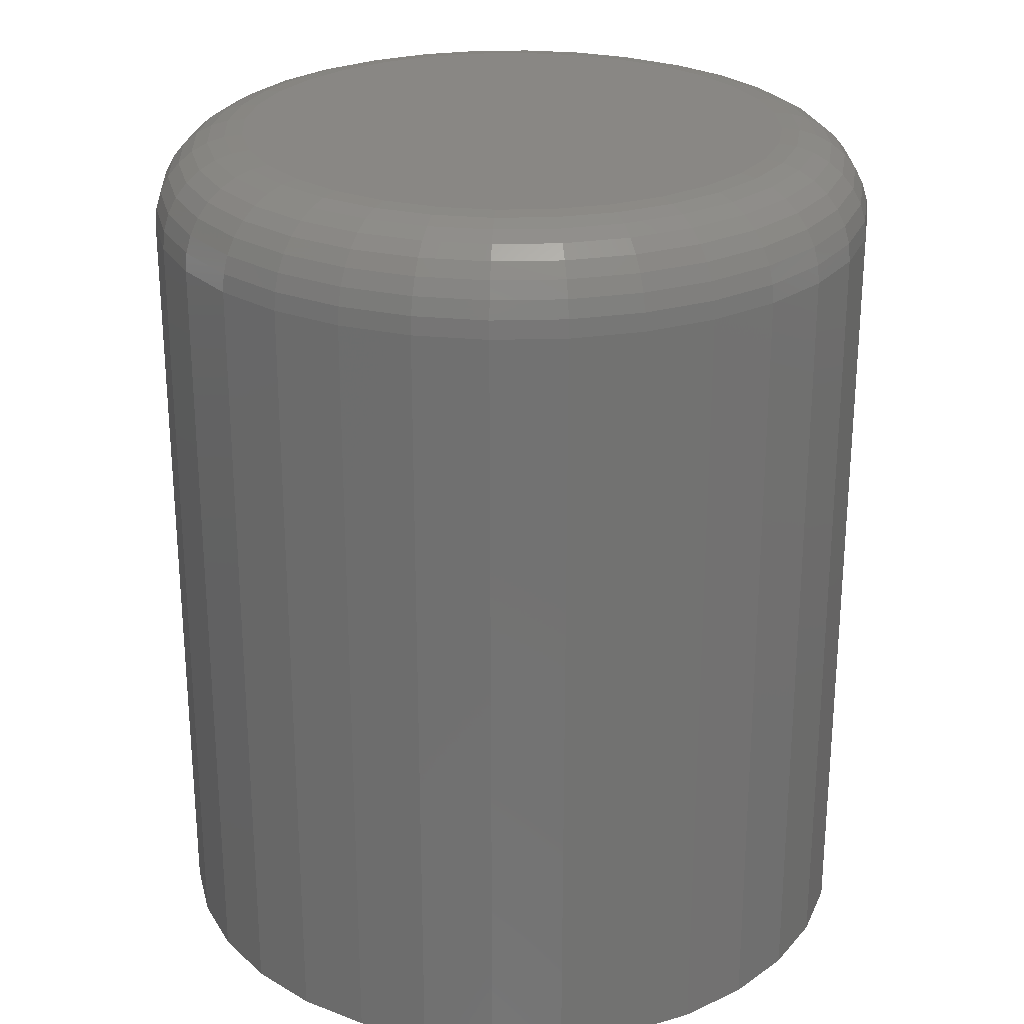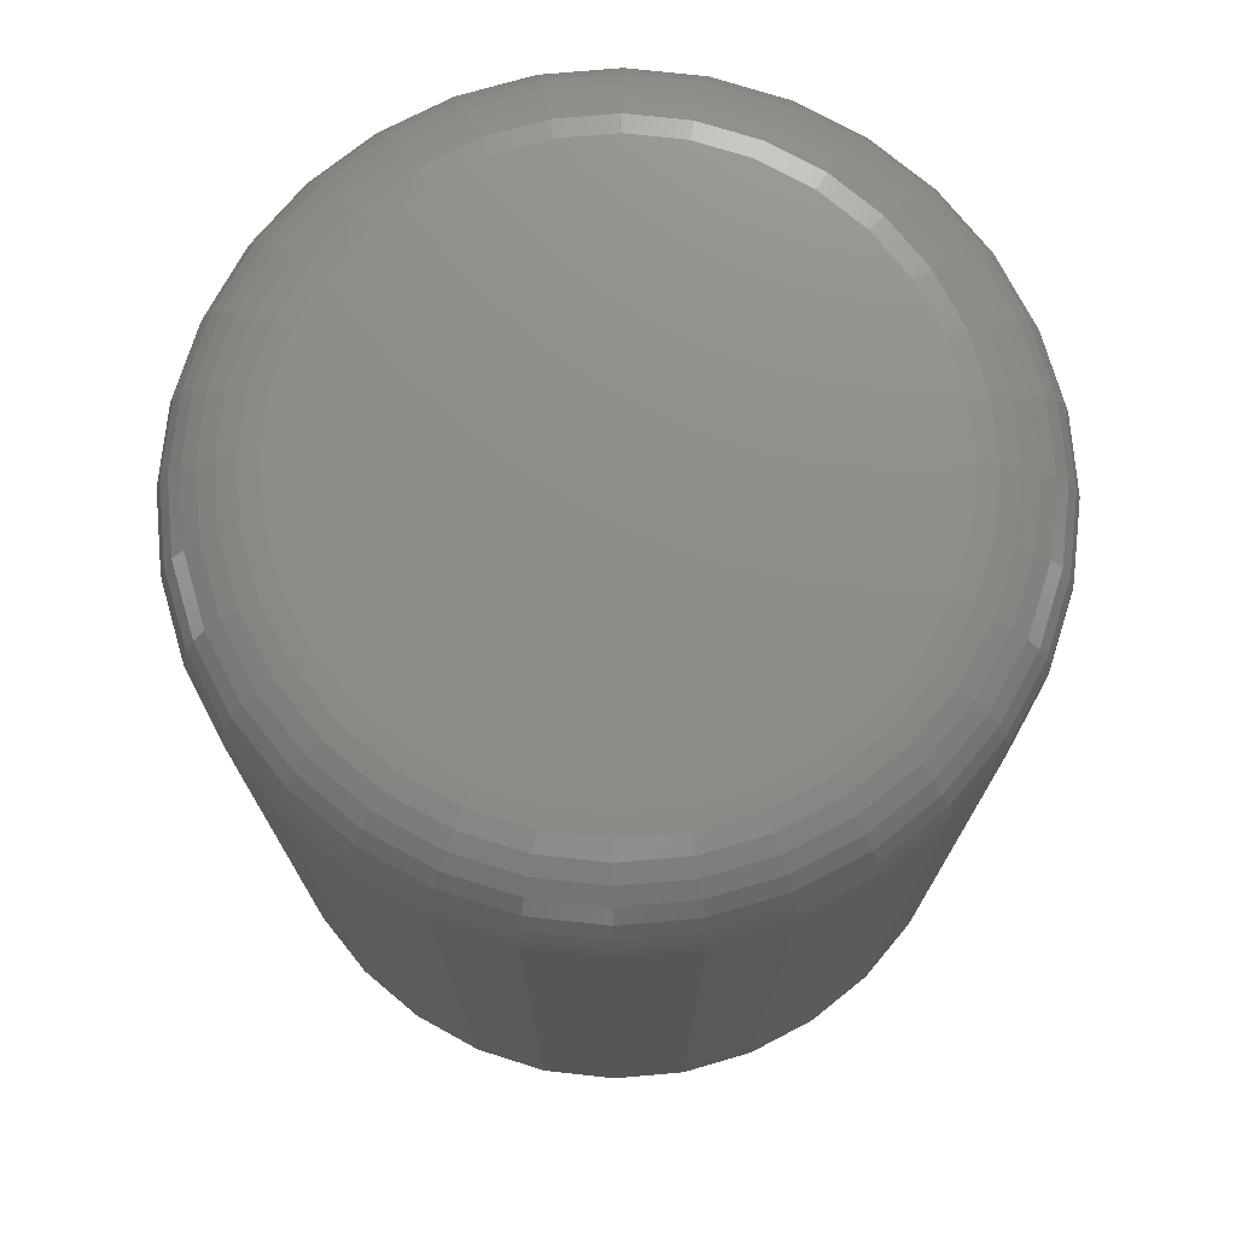
<metadata>
{"format":"stl","ext":"stl","renderer":"f3d","projection":"perspective","resolution":1024,"background":"white","views":[{"elev":25.8,"azim":-86.8,"up":"+Y"},{"elev":74.3,"azim":-10.6,"up":"+Y"}]}
</metadata>
<code>
# stl→obj: 320 verts, 636 faces
v -0.0006579 1.731e-17 0.2337
v 0.04494 1.984e-17 0.2292
v -0.04625 1.478e-17 0.2292
v -0.0901 1.235e-17 0.2159
v 0.08878 2.228e-17 0.2159
v 0.04494 1.984e-17 -0.2292
v -0.04625 1.478e-17 -0.2292
v 0.08878 2.228e-17 -0.2159
v -0.0006579 1.731e-17 -0.2337
v -0.0901 1.235e-17 -0.2159
v -0.1305 1.01e-17 -0.1943
v 0.1292 2.452e-17 -0.1943
v -0.1659 8.137e-18 -0.1653
v 0.1646 2.648e-17 -0.1653
v -0.195 6.523e-18 -0.1298
v 0.1937 2.81e-17 -0.1298
v -0.2166 5.324e-18 -0.08944
v 0.2153 2.93e-17 -0.08944
v -0.2299 4.586e-18 -0.0456
v 0.2286 3.004e-17 -0.0456
v -0.2344 4.337e-18 9.83e-17
v 0.2331 3.028e-17 -1.2e-16
v -0.2299 4.586e-18 0.0456
v 0.2286 3.004e-17 0.0456
v -0.2166 5.324e-18 0.08944
v 0.2153 2.93e-17 0.08944
v -0.195 6.523e-18 0.1298
v 0.1937 2.81e-17 0.1298
v -0.1659 8.137e-18 0.1653
v 0.1646 2.648e-17 0.1653
v -0.1305 1.01e-17 0.1943
v 0.1292 2.452e-17 0.1943
v 0.3112 -0.07812 -1.146e-16
v 0.3112 -0.75 -3.819e-17
v 0.3052 -0.07812 -0.06084
v 0.3052 -0.75 -0.06084
v 0.2874 -0.07812 -0.1193
v 0.2874 -0.75 -0.1193
v 0.2586 -0.07812 -0.1733
v 0.2586 -0.75 -0.1733
v 0.2198 -0.07812 -0.2205
v 0.2198 -0.75 -0.2205
v 0.1726 -0.07812 -0.2593
v 0.1726 -0.75 -0.2593
v 0.1187 -0.07812 -0.2881
v 0.1187 -0.75 -0.2881
v 0.06018 -0.07812 -0.3059
v 0.06018 -0.75 -0.3059
v -0.0006579 -0.07812 -0.3118
v -0.0006579 -0.75 -0.3118
v -0.0615 -0.07812 -0.3059
v -0.0615 -0.75 -0.3059
v -0.12 -0.07812 -0.2881
v -0.12 -0.75 -0.2881
v -0.1739 -0.07812 -0.2593
v -0.1739 -0.75 -0.2593
v -0.2212 -0.07812 -0.2205
v -0.2212 -0.75 -0.2205
v -0.2599 -0.07812 -0.1733
v -0.2599 -0.75 -0.1733
v -0.2888 -0.07812 -0.1193
v -0.2888 -0.75 -0.1193
v -0.3065 -0.07812 -0.06084
v -0.3065 -0.75 -0.06084
v -0.3125 -0.07812 3.819e-17
v -0.3125 -0.75 3.819e-17
v -0.3065 -0.07812 0.06084
v -0.3065 -0.75 0.06084
v -0.2888 -0.07812 0.1193
v -0.2888 -0.75 0.1193
v -0.2599 -0.07812 0.1733
v -0.2599 -0.75 0.1733
v -0.2212 -0.07812 0.2205
v -0.2212 -0.75 0.2205
v -0.1739 -0.07812 0.2593
v -0.1739 -0.75 0.2593
v -0.12 -0.07812 0.2881
v -0.12 -0.75 0.2881
v -0.0615 -0.07812 0.3059
v -0.0615 -0.75 0.3059
v -0.0006579 -0.07812 0.3118
v -0.0006579 -0.75 0.3118
v 0.06018 -0.07812 0.3059
v 0.06018 -0.75 0.3059
v 0.1187 -0.07812 0.2881
v 0.1187 -0.75 0.2881
v 0.1726 -0.07812 0.2593
v 0.1726 -0.75 0.2593
v 0.2198 -0.07812 0.2205
v 0.2198 -0.75 0.2205
v 0.2586 -0.07812 0.1733
v 0.2586 -0.75 0.1733
v 0.2874 -0.07812 0.1193
v 0.2874 -0.75 0.1193
v 0.3052 -0.07812 0.06084
v 0.3052 -0.75 0.06084
v -0.311 -0.06288 2.218e-16
v -0.305 -0.06288 0.06054
v -0.3066 -0.04823 1.938e-16
v -0.3007 -0.04823 0.05968
v -0.2993 -0.03472 1.658e-16
v -0.2936 -0.03472 0.05827
v -0.2896 -0.02288 1.656e-16
v -0.2841 -0.02288 0.05637
v -0.2778 -0.01317 1.654e-16
v -0.2725 -0.01317 0.05406
v -0.2643 -0.005947 1.514e-16
v -0.2592 -0.005947 0.05143
v -0.2496 -0.001501 1.375e-16
v -0.2448 -0.001501 0.04857
v 0.3037 -0.06288 0.06054
v 0.3097 -0.06288 -1.113e-16
v 0.2994 -0.04823 0.05968
v 0.3052 -0.04823 -1.115e-16
v 0.2923 -0.03472 0.05827
v 0.298 -0.03472 -1.118e-16
v 0.2827 -0.02288 0.05637
v 0.2883 -0.02288 -1.397e-16
v 0.2711 -0.01317 0.05406
v 0.2765 -0.01317 -1.121e-16
v 0.2579 -0.005947 0.05143
v 0.263 -0.005947 -1.4e-16
v 0.2435 -0.001501 0.04857
v 0.2483 -0.001501 -1.401e-16
v 0.2861 -0.06288 0.1188
v 0.282 -0.04823 0.1171
v 0.2753 -0.03472 0.1143
v 0.2663 -0.02288 0.1106
v 0.2554 -0.01317 0.106
v 0.2429 -0.005947 0.1009
v 0.2293 -0.001501 0.09527
v 0.2574 -0.06288 0.1724
v 0.2537 -0.04823 0.1699
v 0.2477 -0.03472 0.1659
v 0.2396 -0.02288 0.1605
v 0.2298 -0.01317 0.154
v 0.2185 -0.005947 0.1465
v 0.2063 -0.001501 0.1383
v 0.2188 -0.06288 0.2194
v 0.2156 -0.04823 0.2163
v 0.2105 -0.03472 0.2112
v 0.2037 -0.02288 0.2043
v 0.1953 -0.01317 0.196
v 0.1857 -0.005947 0.1864
v 0.1754 -0.001501 0.176
v 0.1718 -0.06288 0.258
v 0.1693 -0.04823 0.2543
v 0.1653 -0.03472 0.2483
v 0.1599 -0.02288 0.2403
v 0.1533 -0.01317 0.2304
v 0.1458 -0.005947 0.2192
v 0.1377 -0.001501 0.207
v 0.1181 -0.06288 0.2867
v 0.1164 -0.04823 0.2826
v 0.1136 -0.03472 0.2759
v 0.1099 -0.02288 0.267
v 0.1054 -0.01317 0.256
v 0.1002 -0.005947 0.2435
v 0.09461 -0.001501 0.23
v 0.05989 -0.06288 0.3044
v 0.05902 -0.04823 0.3
v 0.05761 -0.03472 0.2929
v 0.05572 -0.02288 0.2834
v 0.05341 -0.01317 0.2718
v 0.05077 -0.005947 0.2585
v 0.04791 -0.001501 0.2442
v -0.0006579 -0.06288 0.3103
v -0.0006579 -0.04823 0.3059
v -0.0006579 -0.03472 0.2987
v -0.0006579 -0.02288 0.289
v -0.0006579 -0.01317 0.2771
v -0.0006579 -0.005947 0.2636
v -0.0006579 -0.001501 0.249
v -0.0612 -0.06288 0.3044
v -0.06034 -0.04823 0.3
v -0.05893 -0.03472 0.2929
v -0.05703 -0.02288 0.2834
v -0.05472 -0.01317 0.2718
v -0.05209 -0.005947 0.2585
v -0.04923 -0.001501 0.2442
v -0.1194 -0.06288 0.2867
v -0.1177 -0.04823 0.2826
v -0.115 -0.03472 0.2759
v -0.1112 -0.02288 0.267
v -0.1067 -0.01317 0.256
v -0.1015 -0.005947 0.2435
v -0.09593 -0.001501 0.23
v -0.1731 -0.06288 0.258
v -0.1706 -0.04823 0.2543
v -0.1666 -0.03472 0.2483
v -0.1612 -0.02288 0.2403
v -0.1546 -0.01317 0.2304
v -0.1471 -0.005947 0.2192
v -0.139 -0.001501 0.207
v -0.2201 -0.06288 0.2194
v -0.217 -0.04823 0.2163
v -0.2119 -0.03472 0.2112
v -0.205 -0.02288 0.2043
v -0.1966 -0.01317 0.196
v -0.1871 -0.005947 0.1864
v -0.1767 -0.001501 0.176
v -0.2587 -0.06288 0.1724
v -0.255 -0.04823 0.1699
v -0.249 -0.03472 0.1659
v -0.2409 -0.02288 0.1605
v -0.2311 -0.01317 0.154
v -0.2198 -0.005947 0.1465
v -0.2077 -0.001501 0.1383
v -0.2874 -0.06288 0.1188
v -0.2833 -0.04823 0.1171
v -0.2766 -0.03472 0.1143
v -0.2676 -0.02288 0.1106
v -0.2567 -0.01317 0.106
v -0.2442 -0.005947 0.1009
v -0.2307 -0.001501 0.09527
v 0.3037 -0.06288 -0.06054
v 0.2994 -0.04823 -0.05968
v 0.2923 -0.03472 -0.05827
v 0.2827 -0.02288 -0.05637
v 0.2711 -0.01317 -0.05406
v 0.2579 -0.005947 -0.05143
v 0.2435 -0.001501 -0.04857
v -0.305 -0.06288 -0.06054
v -0.3007 -0.04823 -0.05968
v -0.2936 -0.03472 -0.05827
v -0.2841 -0.02288 -0.05637
v -0.2725 -0.01317 -0.05406
v -0.2592 -0.005947 -0.05143
v -0.2448 -0.001501 -0.04857
v -0.2874 -0.06288 -0.1188
v -0.2833 -0.04823 -0.1171
v -0.2766 -0.03472 -0.1143
v -0.2676 -0.02288 -0.1106
v -0.2567 -0.01317 -0.106
v -0.2442 -0.005947 -0.1009
v -0.2307 -0.001501 -0.09527
v -0.2587 -0.06288 -0.1724
v -0.255 -0.04823 -0.1699
v -0.249 -0.03472 -0.1659
v -0.2409 -0.02288 -0.1605
v -0.2311 -0.01317 -0.154
v -0.2198 -0.005947 -0.1465
v -0.2077 -0.001501 -0.1383
v -0.2201 -0.06288 -0.2194
v -0.217 -0.04823 -0.2163
v -0.2119 -0.03472 -0.2112
v -0.205 -0.02288 -0.2043
v -0.1966 -0.01317 -0.196
v -0.1871 -0.005947 -0.1864
v -0.1767 -0.001501 -0.176
v -0.1731 -0.06288 -0.258
v -0.1706 -0.04823 -0.2543
v -0.1666 -0.03472 -0.2483
v -0.1612 -0.02288 -0.2403
v -0.1546 -0.01317 -0.2304
v -0.1471 -0.005947 -0.2192
v -0.139 -0.001501 -0.207
v -0.1194 -0.06288 -0.2867
v -0.1177 -0.04823 -0.2826
v -0.115 -0.03472 -0.2759
v -0.1112 -0.02288 -0.267
v -0.1067 -0.01317 -0.256
v -0.1015 -0.005947 -0.2435
v -0.09593 -0.001501 -0.23
v -0.0612 -0.06288 -0.3044
v -0.06034 -0.04823 -0.3
v -0.05893 -0.03472 -0.2929
v -0.05703 -0.02288 -0.2834
v -0.05472 -0.01317 -0.2718
v -0.05209 -0.005947 -0.2585
v -0.04923 -0.001501 -0.2442
v -0.0006579 -0.06288 -0.3103
v -0.0006579 -0.04823 -0.3059
v -0.0006579 -0.03472 -0.2987
v -0.0006579 -0.02288 -0.289
v -0.0006579 -0.01317 -0.2771
v -0.0006579 -0.005947 -0.2636
v -0.0006579 -0.001501 -0.249
v 0.05989 -0.06288 -0.3044
v 0.05902 -0.04823 -0.3
v 0.05761 -0.03472 -0.2929
v 0.05572 -0.02288 -0.2834
v 0.05341 -0.01317 -0.2718
v 0.05077 -0.005947 -0.2585
v 0.04791 -0.001501 -0.2442
v 0.1181 -0.06288 -0.2867
v 0.1164 -0.04823 -0.2826
v 0.1136 -0.03472 -0.2759
v 0.1099 -0.02288 -0.267
v 0.1054 -0.01317 -0.256
v 0.1002 -0.005947 -0.2435
v 0.09461 -0.001501 -0.23
v 0.1718 -0.06288 -0.258
v 0.1693 -0.04823 -0.2543
v 0.1653 -0.03472 -0.2483
v 0.1599 -0.02288 -0.2403
v 0.1533 -0.01317 -0.2304
v 0.1458 -0.005947 -0.2192
v 0.1377 -0.001501 -0.207
v 0.2188 -0.06288 -0.2194
v 0.2156 -0.04823 -0.2163
v 0.2105 -0.03472 -0.2112
v 0.2037 -0.02288 -0.2043
v 0.1953 -0.01317 -0.196
v 0.1857 -0.005947 -0.1864
v 0.1754 -0.001501 -0.176
v 0.2574 -0.06288 -0.1724
v 0.2537 -0.04823 -0.1699
v 0.2477 -0.03472 -0.1659
v 0.2396 -0.02288 -0.1605
v 0.2298 -0.01317 -0.154
v 0.2185 -0.005947 -0.1465
v 0.2063 -0.001501 -0.1383
v 0.2861 -0.06288 -0.1188
v 0.282 -0.04823 -0.1171
v 0.2753 -0.03472 -0.1143
v 0.2663 -0.02288 -0.1106
v 0.2554 -0.01317 -0.106
v 0.2429 -0.005947 -0.1009
v 0.2293 -0.001501 -0.09527
f 1 2 3
f 4 3 2
f 5 4 2
f 6 7 8
f 9 7 6
f 7 10 8
f 8 10 11
f 8 11 12
f 12 11 13
f 12 13 14
f 14 13 15
f 14 15 16
f 16 15 17
f 16 17 18
f 18 17 19
f 18 19 20
f 20 19 21
f 20 21 22
f 22 21 23
f 22 23 24
f 24 23 25
f 24 25 26
f 26 25 27
f 26 27 28
f 28 27 29
f 28 29 30
f 30 29 31
f 30 31 32
f 32 31 4
f 32 4 5
f 33 34 35
f 35 34 36
f 35 36 37
f 37 36 38
f 37 38 39
f 39 38 40
f 39 40 41
f 41 40 42
f 41 42 43
f 43 42 44
f 43 44 45
f 45 44 46
f 45 46 47
f 47 46 48
f 47 48 49
f 49 48 50
f 49 50 51
f 51 50 52
f 51 52 53
f 53 52 54
f 53 54 55
f 55 54 56
f 55 56 57
f 57 56 58
f 57 58 59
f 59 58 60
f 59 60 61
f 61 60 62
f 61 62 63
f 63 62 64
f 63 64 65
f 65 64 66
f 65 66 67
f 67 66 68
f 67 68 69
f 69 68 70
f 69 70 71
f 71 70 72
f 71 72 73
f 73 72 74
f 73 74 75
f 75 74 76
f 75 76 77
f 77 76 78
f 77 78 79
f 79 78 80
f 79 80 81
f 81 80 82
f 81 82 83
f 83 82 84
f 83 84 85
f 85 84 86
f 85 86 87
f 87 86 88
f 87 88 89
f 89 88 90
f 89 90 91
f 91 90 92
f 91 92 93
f 93 92 94
f 93 94 95
f 95 94 96
f 95 96 33
f 33 96 34
f 65 67 97
f 97 67 98
f 97 98 99
f 99 98 100
f 99 100 101
f 101 100 102
f 101 102 103
f 103 102 104
f 103 104 105
f 105 104 106
f 105 106 107
f 107 106 108
f 107 108 109
f 109 108 110
f 109 110 21
f 21 110 23
f 95 33 111
f 111 33 112
f 111 112 113
f 113 112 114
f 113 114 115
f 115 114 116
f 115 116 117
f 117 116 118
f 117 118 119
f 119 118 120
f 119 120 121
f 121 120 122
f 121 122 123
f 123 122 124
f 123 124 24
f 24 124 22
f 93 95 125
f 125 95 111
f 125 111 126
f 126 111 113
f 126 113 127
f 127 113 115
f 127 115 128
f 128 115 117
f 128 117 129
f 129 117 119
f 129 119 130
f 130 119 121
f 130 121 131
f 131 121 123
f 131 123 26
f 26 123 24
f 91 93 132
f 132 93 125
f 132 125 133
f 133 125 126
f 133 126 134
f 134 126 127
f 134 127 135
f 135 127 128
f 135 128 136
f 136 128 129
f 136 129 137
f 137 129 130
f 137 130 138
f 138 130 131
f 138 131 28
f 28 131 26
f 89 91 139
f 139 91 132
f 139 132 140
f 140 132 133
f 140 133 141
f 141 133 134
f 141 134 142
f 142 134 135
f 142 135 143
f 143 135 136
f 143 136 144
f 144 136 137
f 144 137 145
f 145 137 138
f 145 138 30
f 30 138 28
f 87 89 146
f 146 89 139
f 146 139 147
f 147 139 140
f 147 140 148
f 148 140 141
f 148 141 149
f 149 141 142
f 149 142 150
f 150 142 143
f 150 143 151
f 151 143 144
f 151 144 152
f 152 144 145
f 152 145 32
f 32 145 30
f 85 87 153
f 153 87 146
f 153 146 154
f 154 146 147
f 154 147 155
f 155 147 148
f 155 148 156
f 156 148 149
f 156 149 157
f 157 149 150
f 157 150 158
f 158 150 151
f 158 151 159
f 159 151 152
f 159 152 5
f 5 152 32
f 83 85 160
f 160 85 153
f 160 153 161
f 161 153 154
f 161 154 162
f 162 154 155
f 162 155 163
f 163 155 156
f 163 156 164
f 164 156 157
f 164 157 165
f 165 157 158
f 165 158 166
f 166 158 159
f 166 159 2
f 2 159 5
f 81 83 167
f 167 83 160
f 167 160 168
f 168 160 161
f 168 161 169
f 169 161 162
f 169 162 170
f 170 162 163
f 170 163 171
f 171 163 164
f 171 164 172
f 172 164 165
f 172 165 173
f 173 165 166
f 173 166 1
f 1 166 2
f 79 81 174
f 174 81 167
f 174 167 175
f 175 167 168
f 175 168 176
f 176 168 169
f 176 169 177
f 177 169 170
f 177 170 178
f 178 170 171
f 178 171 179
f 179 171 172
f 179 172 180
f 180 172 173
f 180 173 3
f 3 173 1
f 77 79 181
f 181 79 174
f 181 174 182
f 182 174 175
f 182 175 183
f 183 175 176
f 183 176 184
f 184 176 177
f 184 177 185
f 185 177 178
f 185 178 186
f 186 178 179
f 186 179 187
f 187 179 180
f 187 180 4
f 4 180 3
f 75 77 188
f 188 77 181
f 188 181 189
f 189 181 182
f 189 182 190
f 190 182 183
f 190 183 191
f 191 183 184
f 191 184 192
f 192 184 185
f 192 185 193
f 193 185 186
f 193 186 194
f 194 186 187
f 194 187 31
f 31 187 4
f 73 75 195
f 195 75 188
f 195 188 196
f 196 188 189
f 196 189 197
f 197 189 190
f 197 190 198
f 198 190 191
f 198 191 199
f 199 191 192
f 199 192 200
f 200 192 193
f 200 193 201
f 201 193 194
f 201 194 29
f 29 194 31
f 71 73 202
f 202 73 195
f 202 195 203
f 203 195 196
f 203 196 204
f 204 196 197
f 204 197 205
f 205 197 198
f 205 198 206
f 206 198 199
f 206 199 207
f 207 199 200
f 207 200 208
f 208 200 201
f 208 201 27
f 27 201 29
f 69 71 209
f 209 71 202
f 209 202 210
f 210 202 203
f 210 203 211
f 211 203 204
f 211 204 212
f 212 204 205
f 212 205 213
f 213 205 206
f 213 206 214
f 214 206 207
f 214 207 215
f 215 207 208
f 215 208 25
f 25 208 27
f 67 69 98
f 98 69 209
f 98 209 100
f 100 209 210
f 100 210 102
f 102 210 211
f 102 211 104
f 104 211 212
f 104 212 106
f 106 212 213
f 106 213 108
f 108 213 214
f 108 214 110
f 110 214 215
f 110 215 23
f 23 215 25
f 33 35 112
f 112 35 216
f 112 216 114
f 114 216 217
f 114 217 116
f 116 217 218
f 116 218 118
f 118 218 219
f 118 219 120
f 120 219 220
f 120 220 122
f 122 220 221
f 122 221 124
f 124 221 222
f 124 222 22
f 22 222 20
f 63 65 223
f 223 65 97
f 223 97 224
f 224 97 99
f 224 99 225
f 225 99 101
f 225 101 226
f 226 101 103
f 226 103 227
f 227 103 105
f 227 105 228
f 228 105 107
f 228 107 229
f 229 107 109
f 229 109 19
f 19 109 21
f 61 63 230
f 230 63 223
f 230 223 231
f 231 223 224
f 231 224 232
f 232 224 225
f 232 225 233
f 233 225 226
f 233 226 234
f 234 226 227
f 234 227 235
f 235 227 228
f 235 228 236
f 236 228 229
f 236 229 17
f 17 229 19
f 59 61 237
f 237 61 230
f 237 230 238
f 238 230 231
f 238 231 239
f 239 231 232
f 239 232 240
f 240 232 233
f 240 233 241
f 241 233 234
f 241 234 242
f 242 234 235
f 242 235 243
f 243 235 236
f 243 236 15
f 15 236 17
f 57 59 244
f 244 59 237
f 244 237 245
f 245 237 238
f 245 238 246
f 246 238 239
f 246 239 247
f 247 239 240
f 247 240 248
f 248 240 241
f 248 241 249
f 249 241 242
f 249 242 250
f 250 242 243
f 250 243 13
f 13 243 15
f 55 57 251
f 251 57 244
f 251 244 252
f 252 244 245
f 252 245 253
f 253 245 246
f 253 246 254
f 254 246 247
f 254 247 255
f 255 247 248
f 255 248 256
f 256 248 249
f 256 249 257
f 257 249 250
f 257 250 11
f 11 250 13
f 53 55 258
f 258 55 251
f 258 251 259
f 259 251 252
f 259 252 260
f 260 252 253
f 260 253 261
f 261 253 254
f 261 254 262
f 262 254 255
f 262 255 263
f 263 255 256
f 263 256 264
f 264 256 257
f 264 257 10
f 10 257 11
f 51 53 265
f 265 53 258
f 265 258 266
f 266 258 259
f 266 259 267
f 267 259 260
f 267 260 268
f 268 260 261
f 268 261 269
f 269 261 262
f 269 262 270
f 270 262 263
f 270 263 271
f 271 263 264
f 271 264 7
f 7 264 10
f 49 51 272
f 272 51 265
f 272 265 273
f 273 265 266
f 273 266 274
f 274 266 267
f 274 267 275
f 275 267 268
f 275 268 276
f 276 268 269
f 276 269 277
f 277 269 270
f 277 270 278
f 278 270 271
f 278 271 9
f 9 271 7
f 47 49 279
f 279 49 272
f 279 272 280
f 280 272 273
f 280 273 281
f 281 273 274
f 281 274 282
f 282 274 275
f 282 275 283
f 283 275 276
f 283 276 284
f 284 276 277
f 284 277 285
f 285 277 278
f 285 278 6
f 6 278 9
f 45 47 286
f 286 47 279
f 286 279 287
f 287 279 280
f 287 280 288
f 288 280 281
f 288 281 289
f 289 281 282
f 289 282 290
f 290 282 283
f 290 283 291
f 291 283 284
f 291 284 292
f 292 284 285
f 292 285 8
f 8 285 6
f 43 45 293
f 293 45 286
f 293 286 294
f 294 286 287
f 294 287 295
f 295 287 288
f 295 288 296
f 296 288 289
f 296 289 297
f 297 289 290
f 297 290 298
f 298 290 291
f 298 291 299
f 299 291 292
f 299 292 12
f 12 292 8
f 41 43 300
f 300 43 293
f 300 293 301
f 301 293 294
f 301 294 302
f 302 294 295
f 302 295 303
f 303 295 296
f 303 296 304
f 304 296 297
f 304 297 305
f 305 297 298
f 305 298 306
f 306 298 299
f 306 299 14
f 14 299 12
f 39 41 307
f 307 41 300
f 307 300 308
f 308 300 301
f 308 301 309
f 309 301 302
f 309 302 310
f 310 302 303
f 310 303 311
f 311 303 304
f 311 304 312
f 312 304 305
f 312 305 313
f 313 305 306
f 313 306 16
f 16 306 14
f 37 39 314
f 314 39 307
f 314 307 315
f 315 307 308
f 315 308 316
f 316 308 309
f 316 309 317
f 317 309 310
f 317 310 318
f 318 310 311
f 318 311 319
f 319 311 312
f 319 312 320
f 320 312 313
f 320 313 18
f 18 313 16
f 35 37 216
f 216 37 314
f 216 314 217
f 217 314 315
f 217 315 218
f 218 315 316
f 218 316 219
f 219 316 317
f 219 317 220
f 220 317 318
f 220 318 221
f 221 318 319
f 221 319 222
f 222 319 320
f 222 320 20
f 20 320 18
f 80 84 82
f 84 80 86
f 86 80 78
f 86 78 88
f 88 78 76
f 88 76 90
f 90 76 74
f 90 74 92
f 92 74 72
f 92 72 94
f 94 72 70
f 94 70 96
f 96 70 68
f 96 68 34
f 34 68 66
f 34 66 36
f 36 66 64
f 36 64 38
f 38 64 62
f 38 62 40
f 40 62 60
f 40 60 42
f 42 60 58
f 42 58 44
f 44 58 56
f 44 56 46
f 46 56 54
f 46 54 48
f 48 54 52
f 48 52 50

</code>
